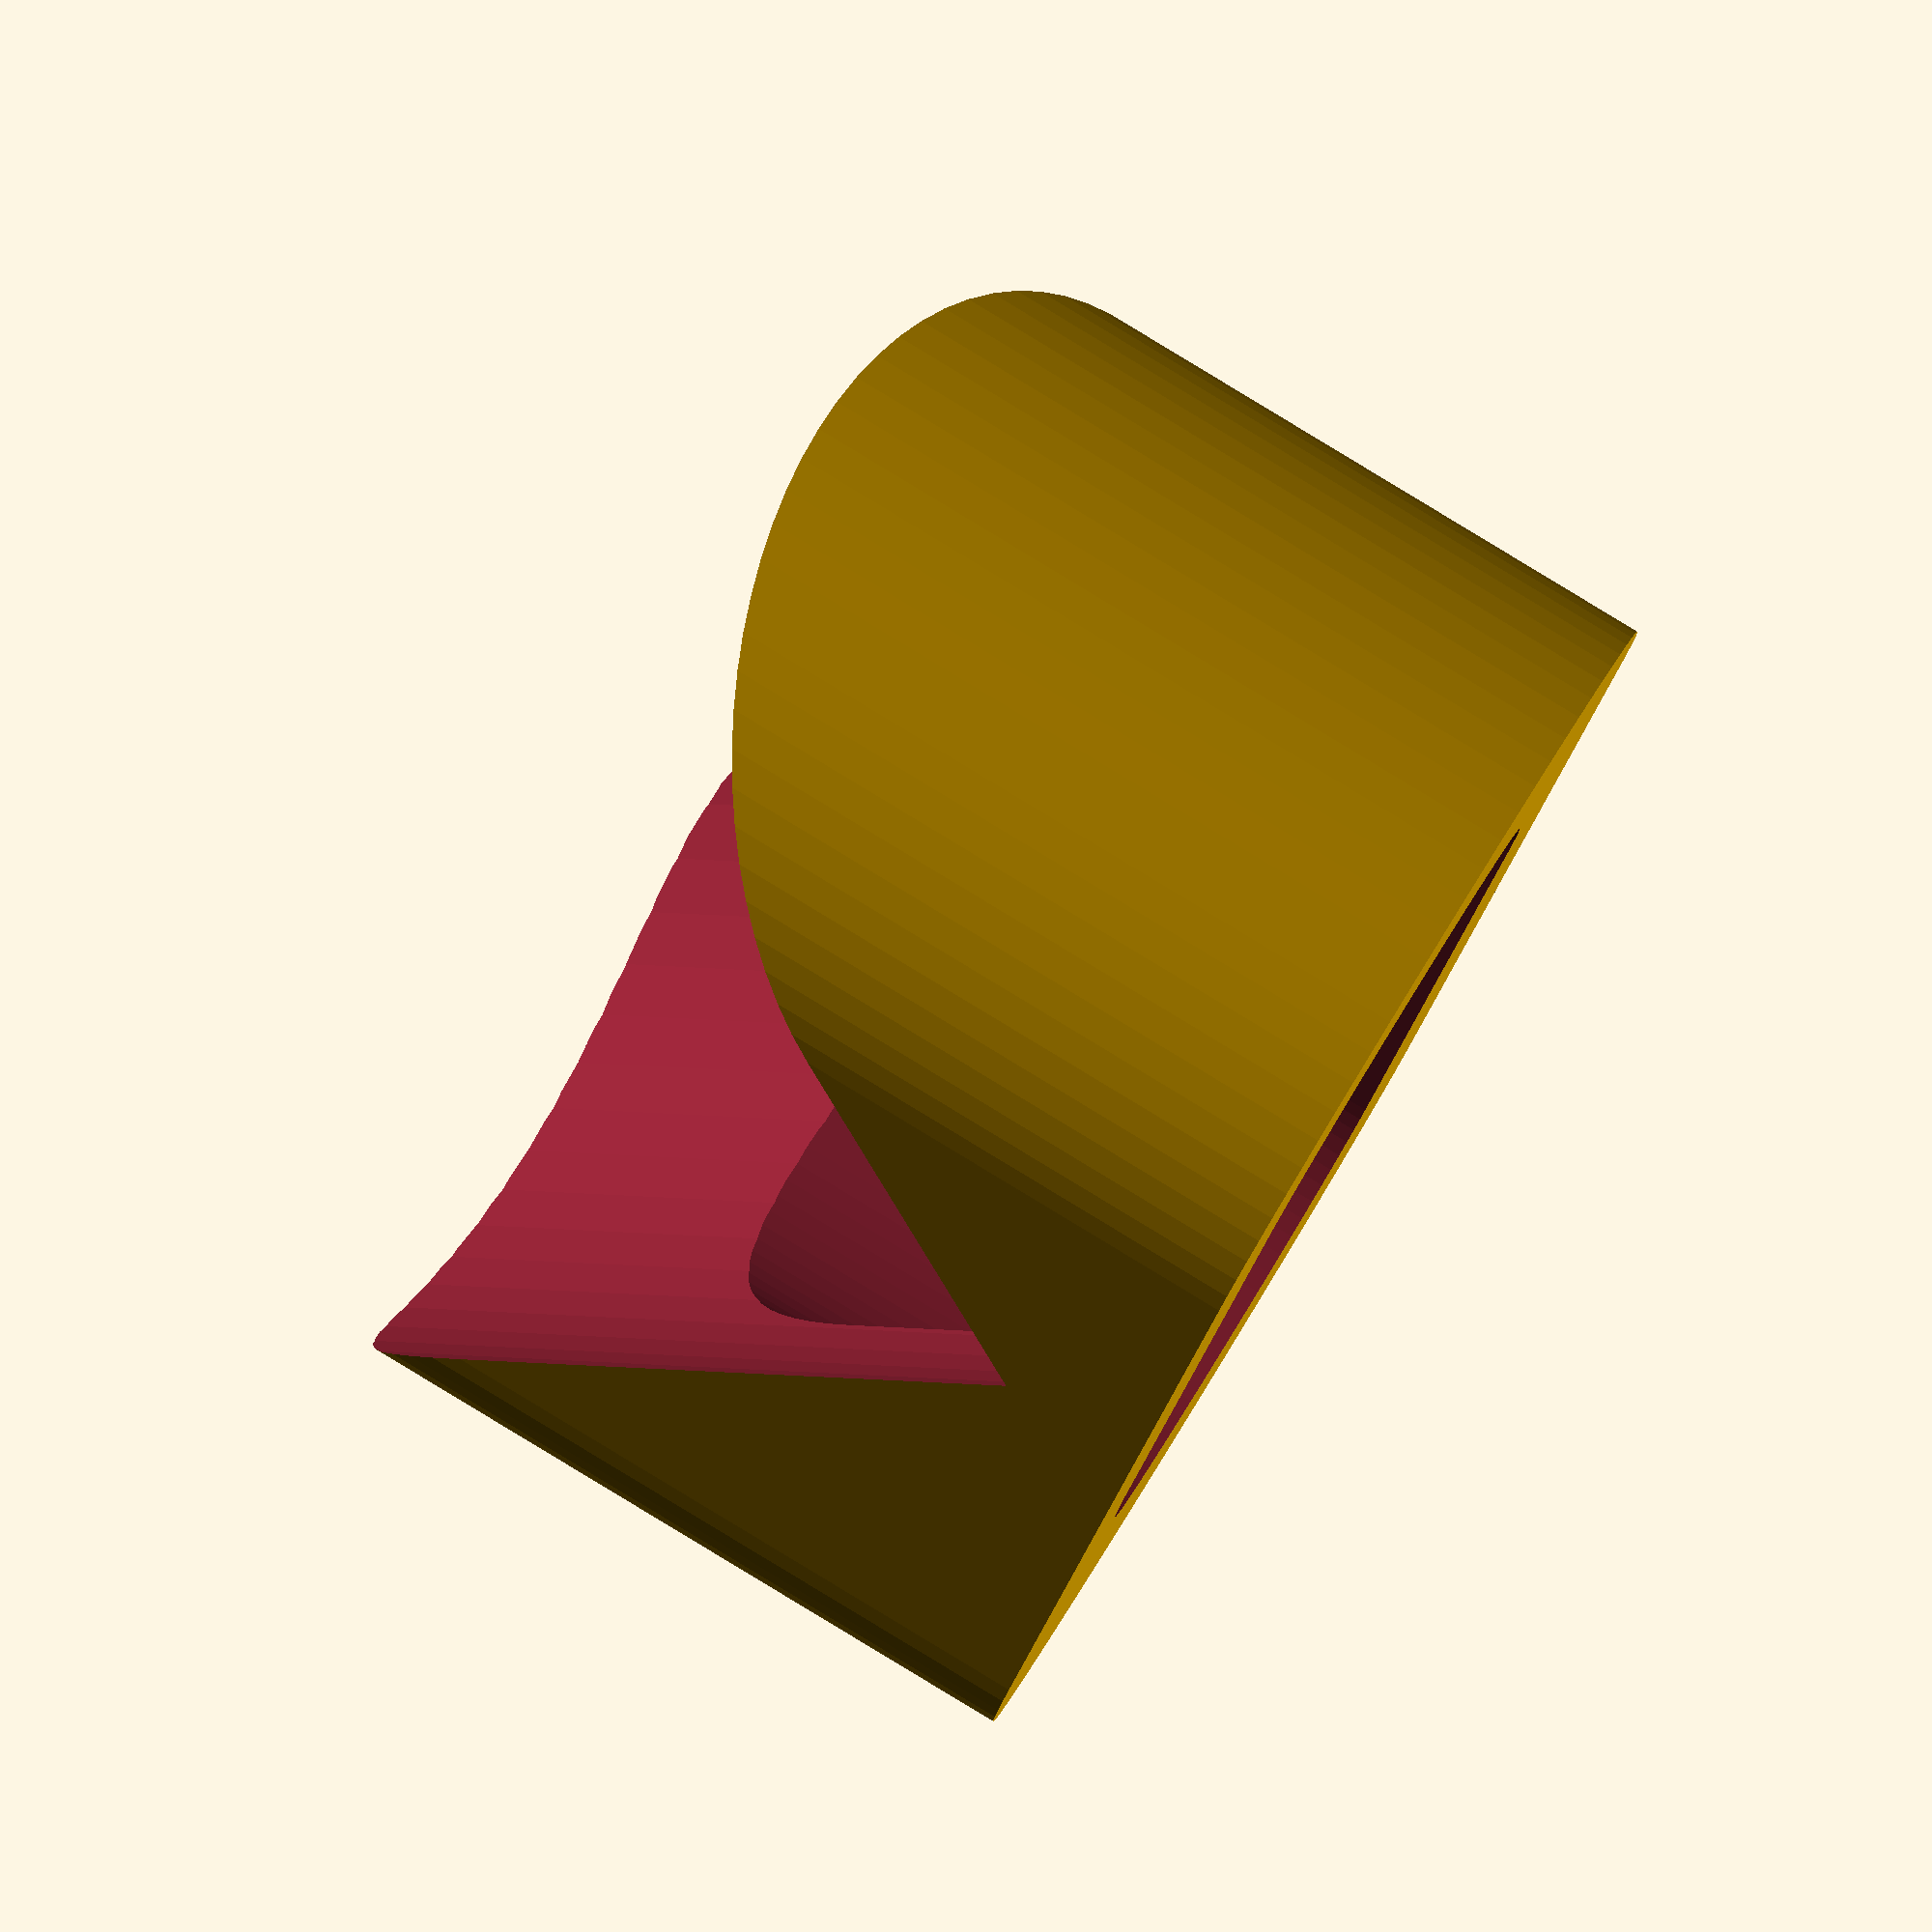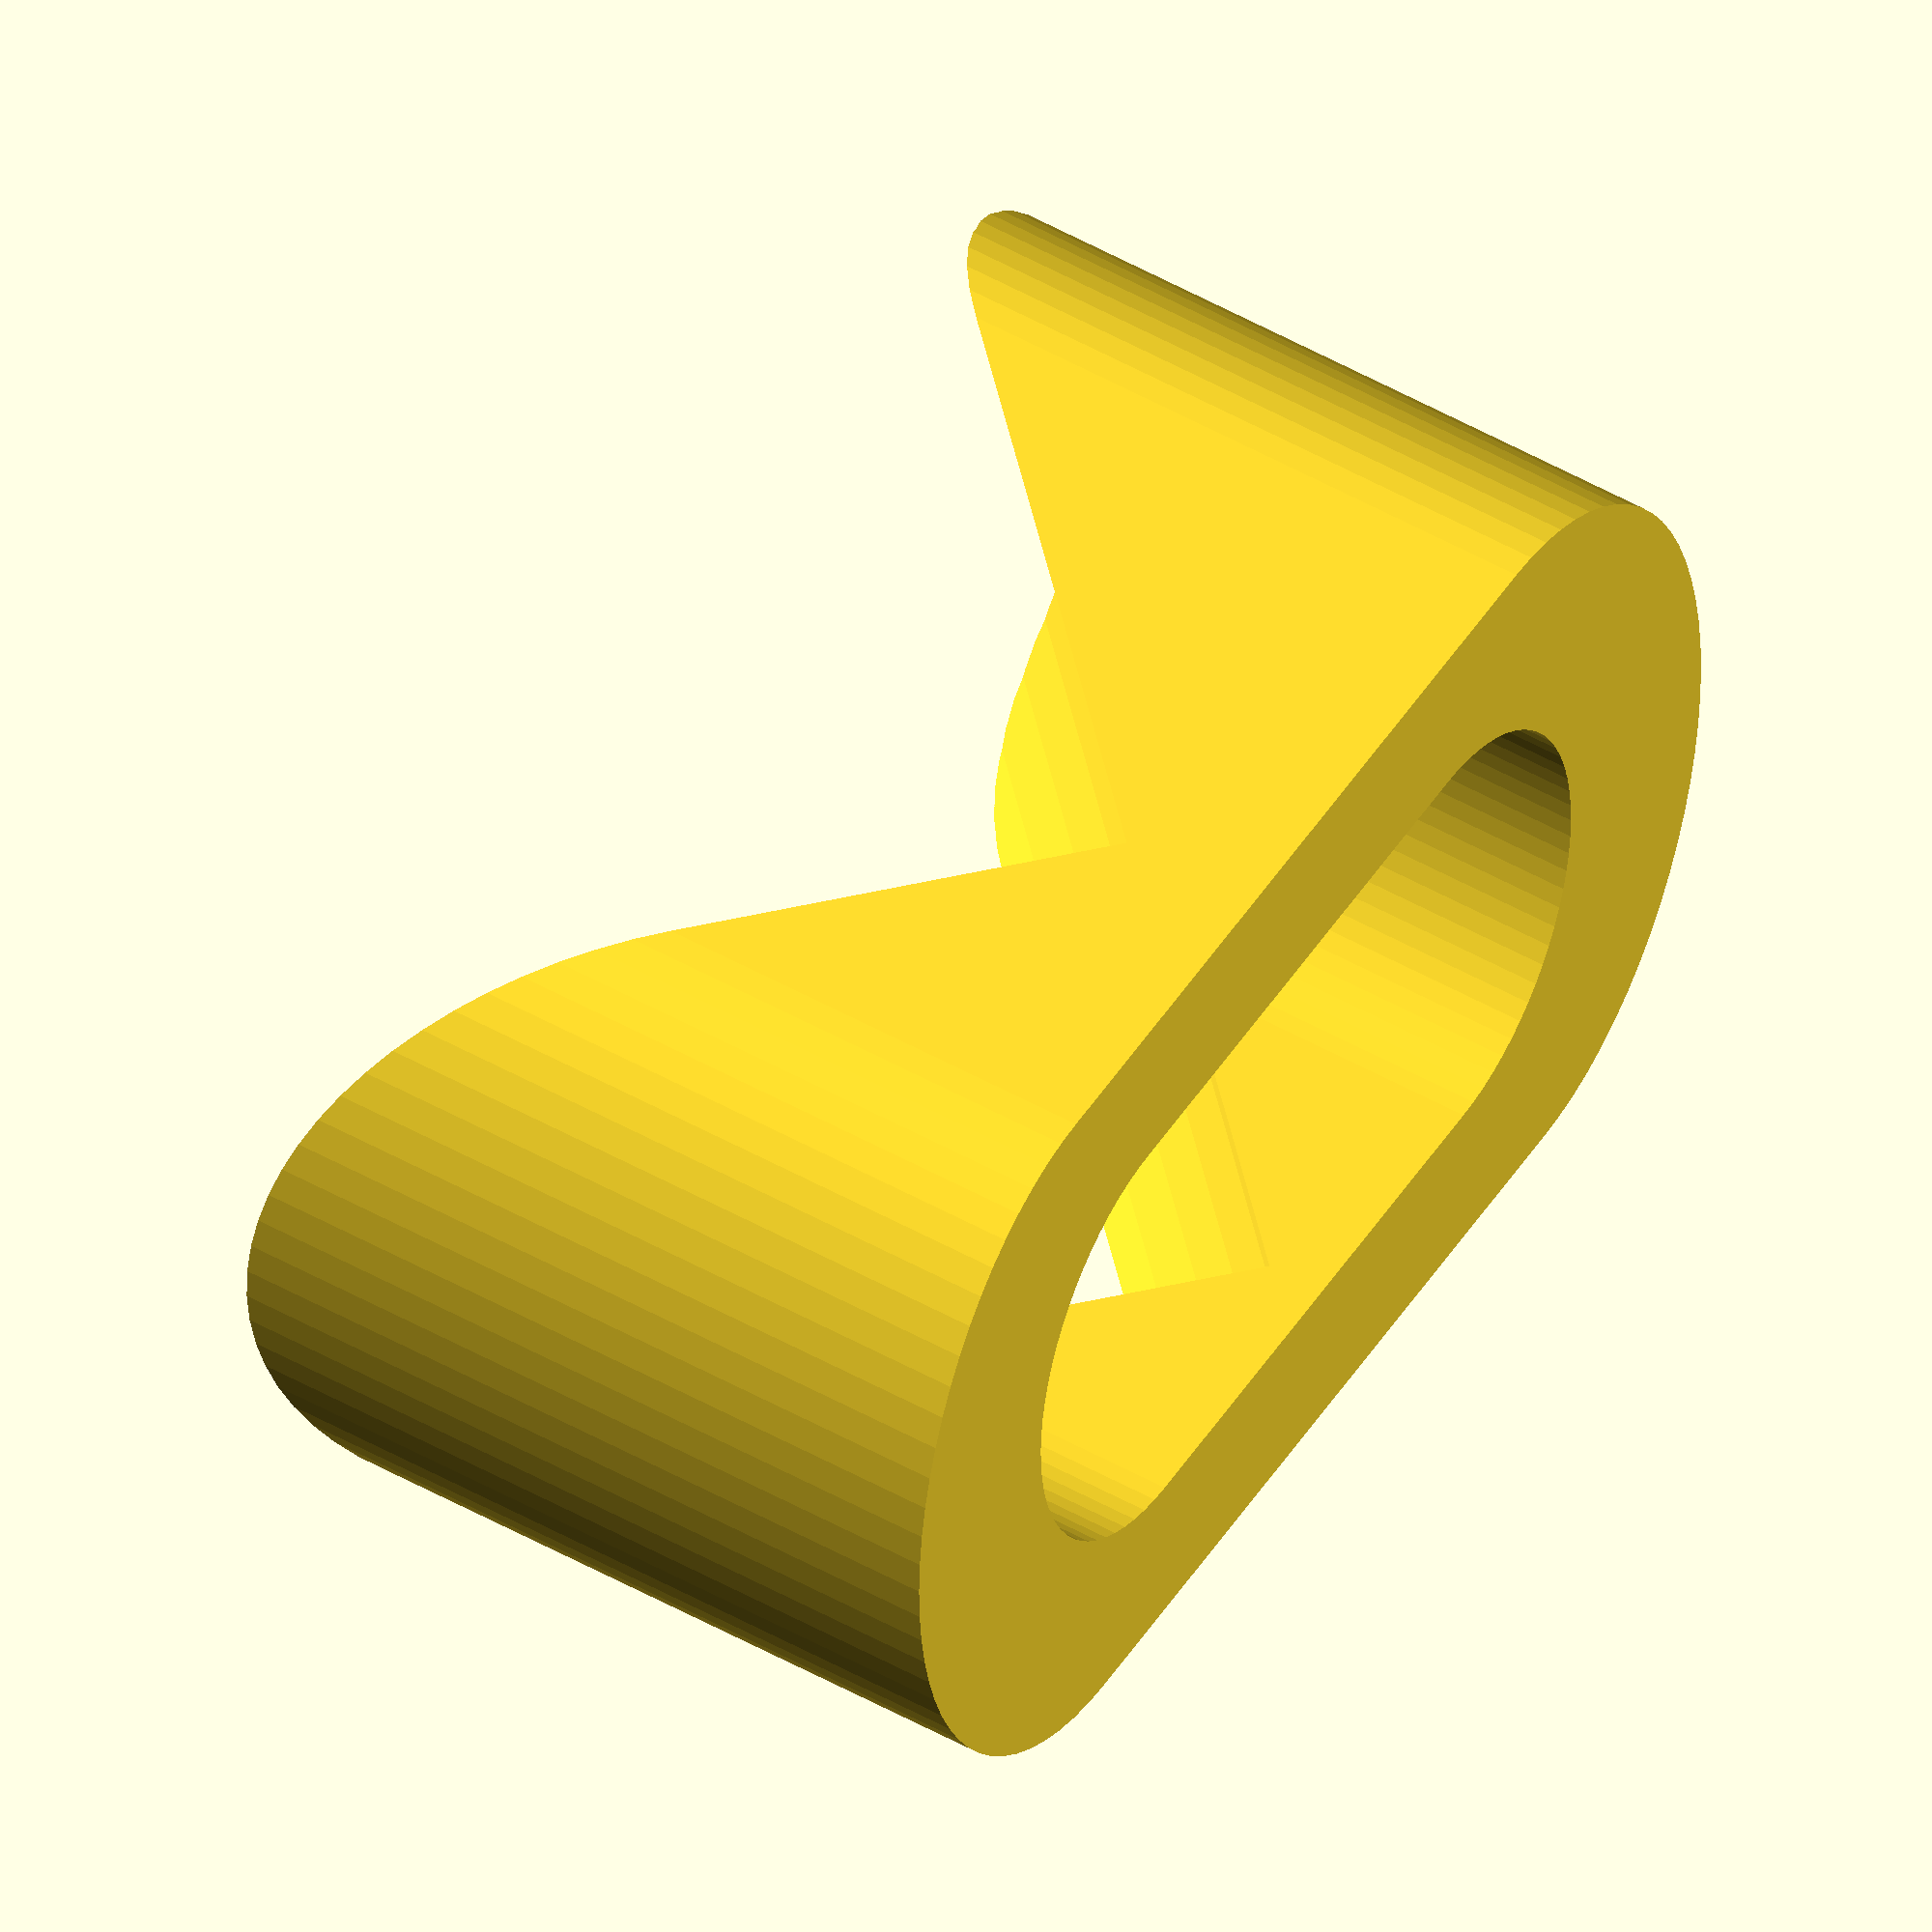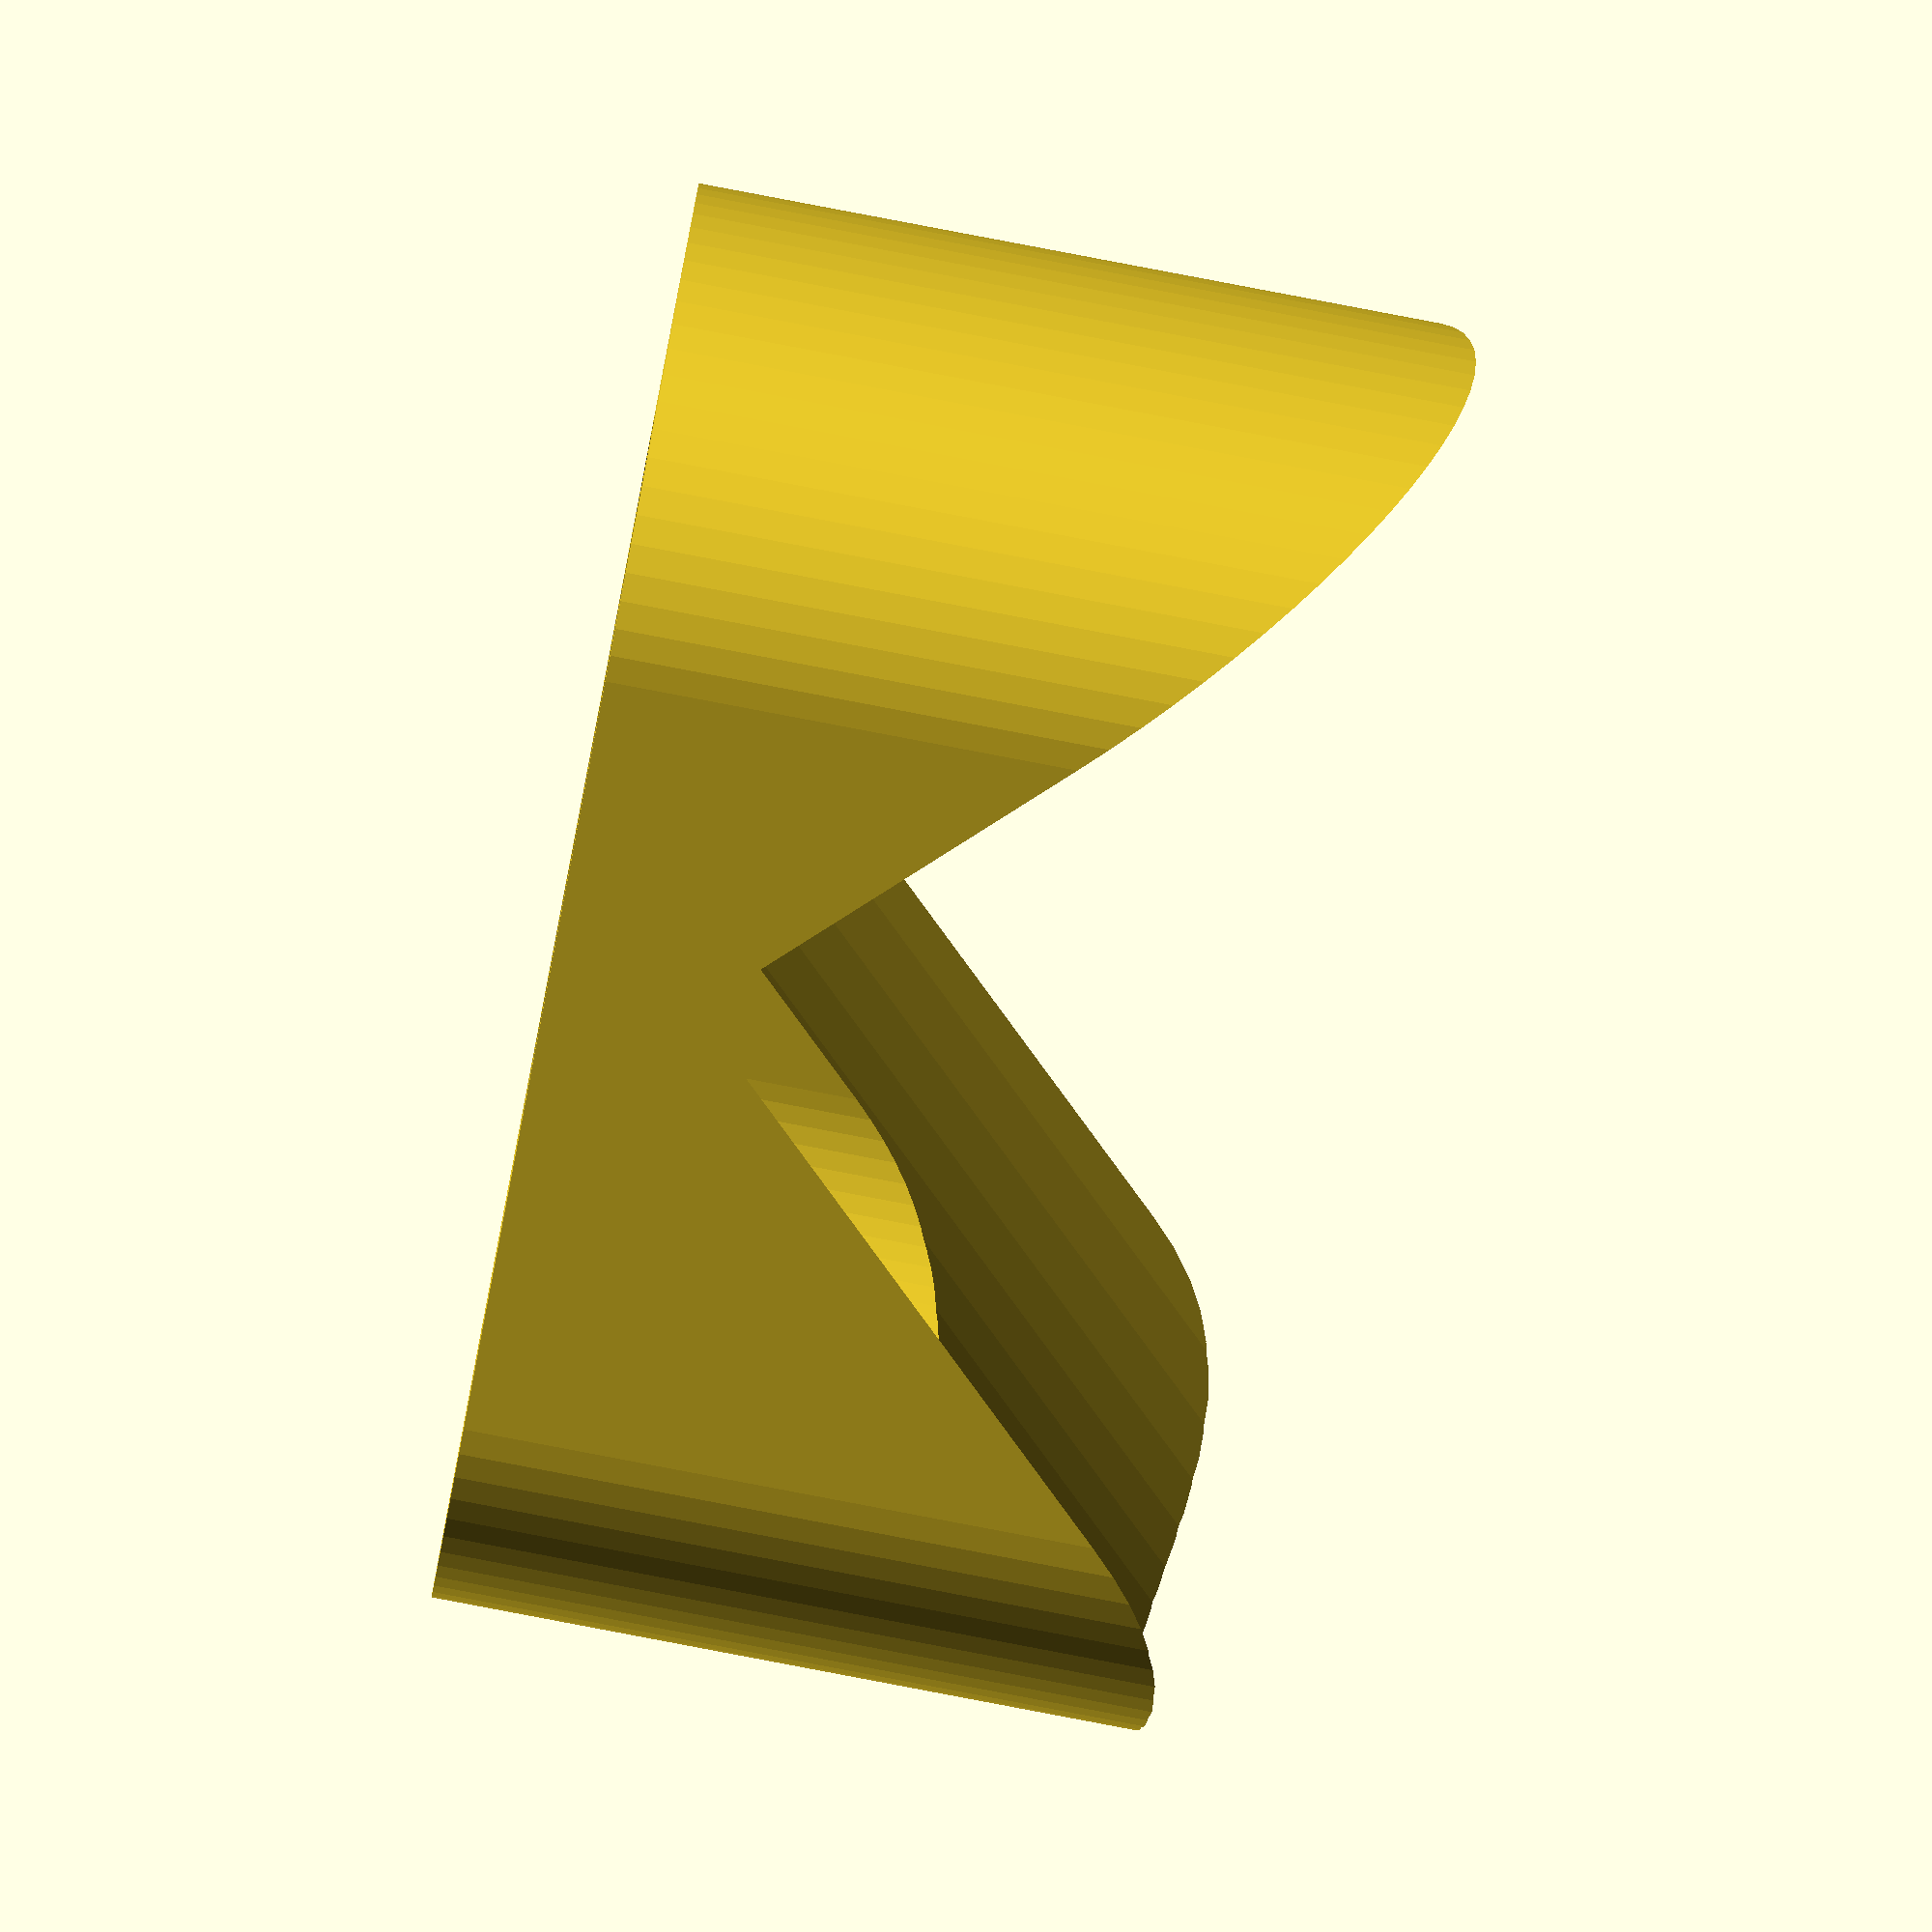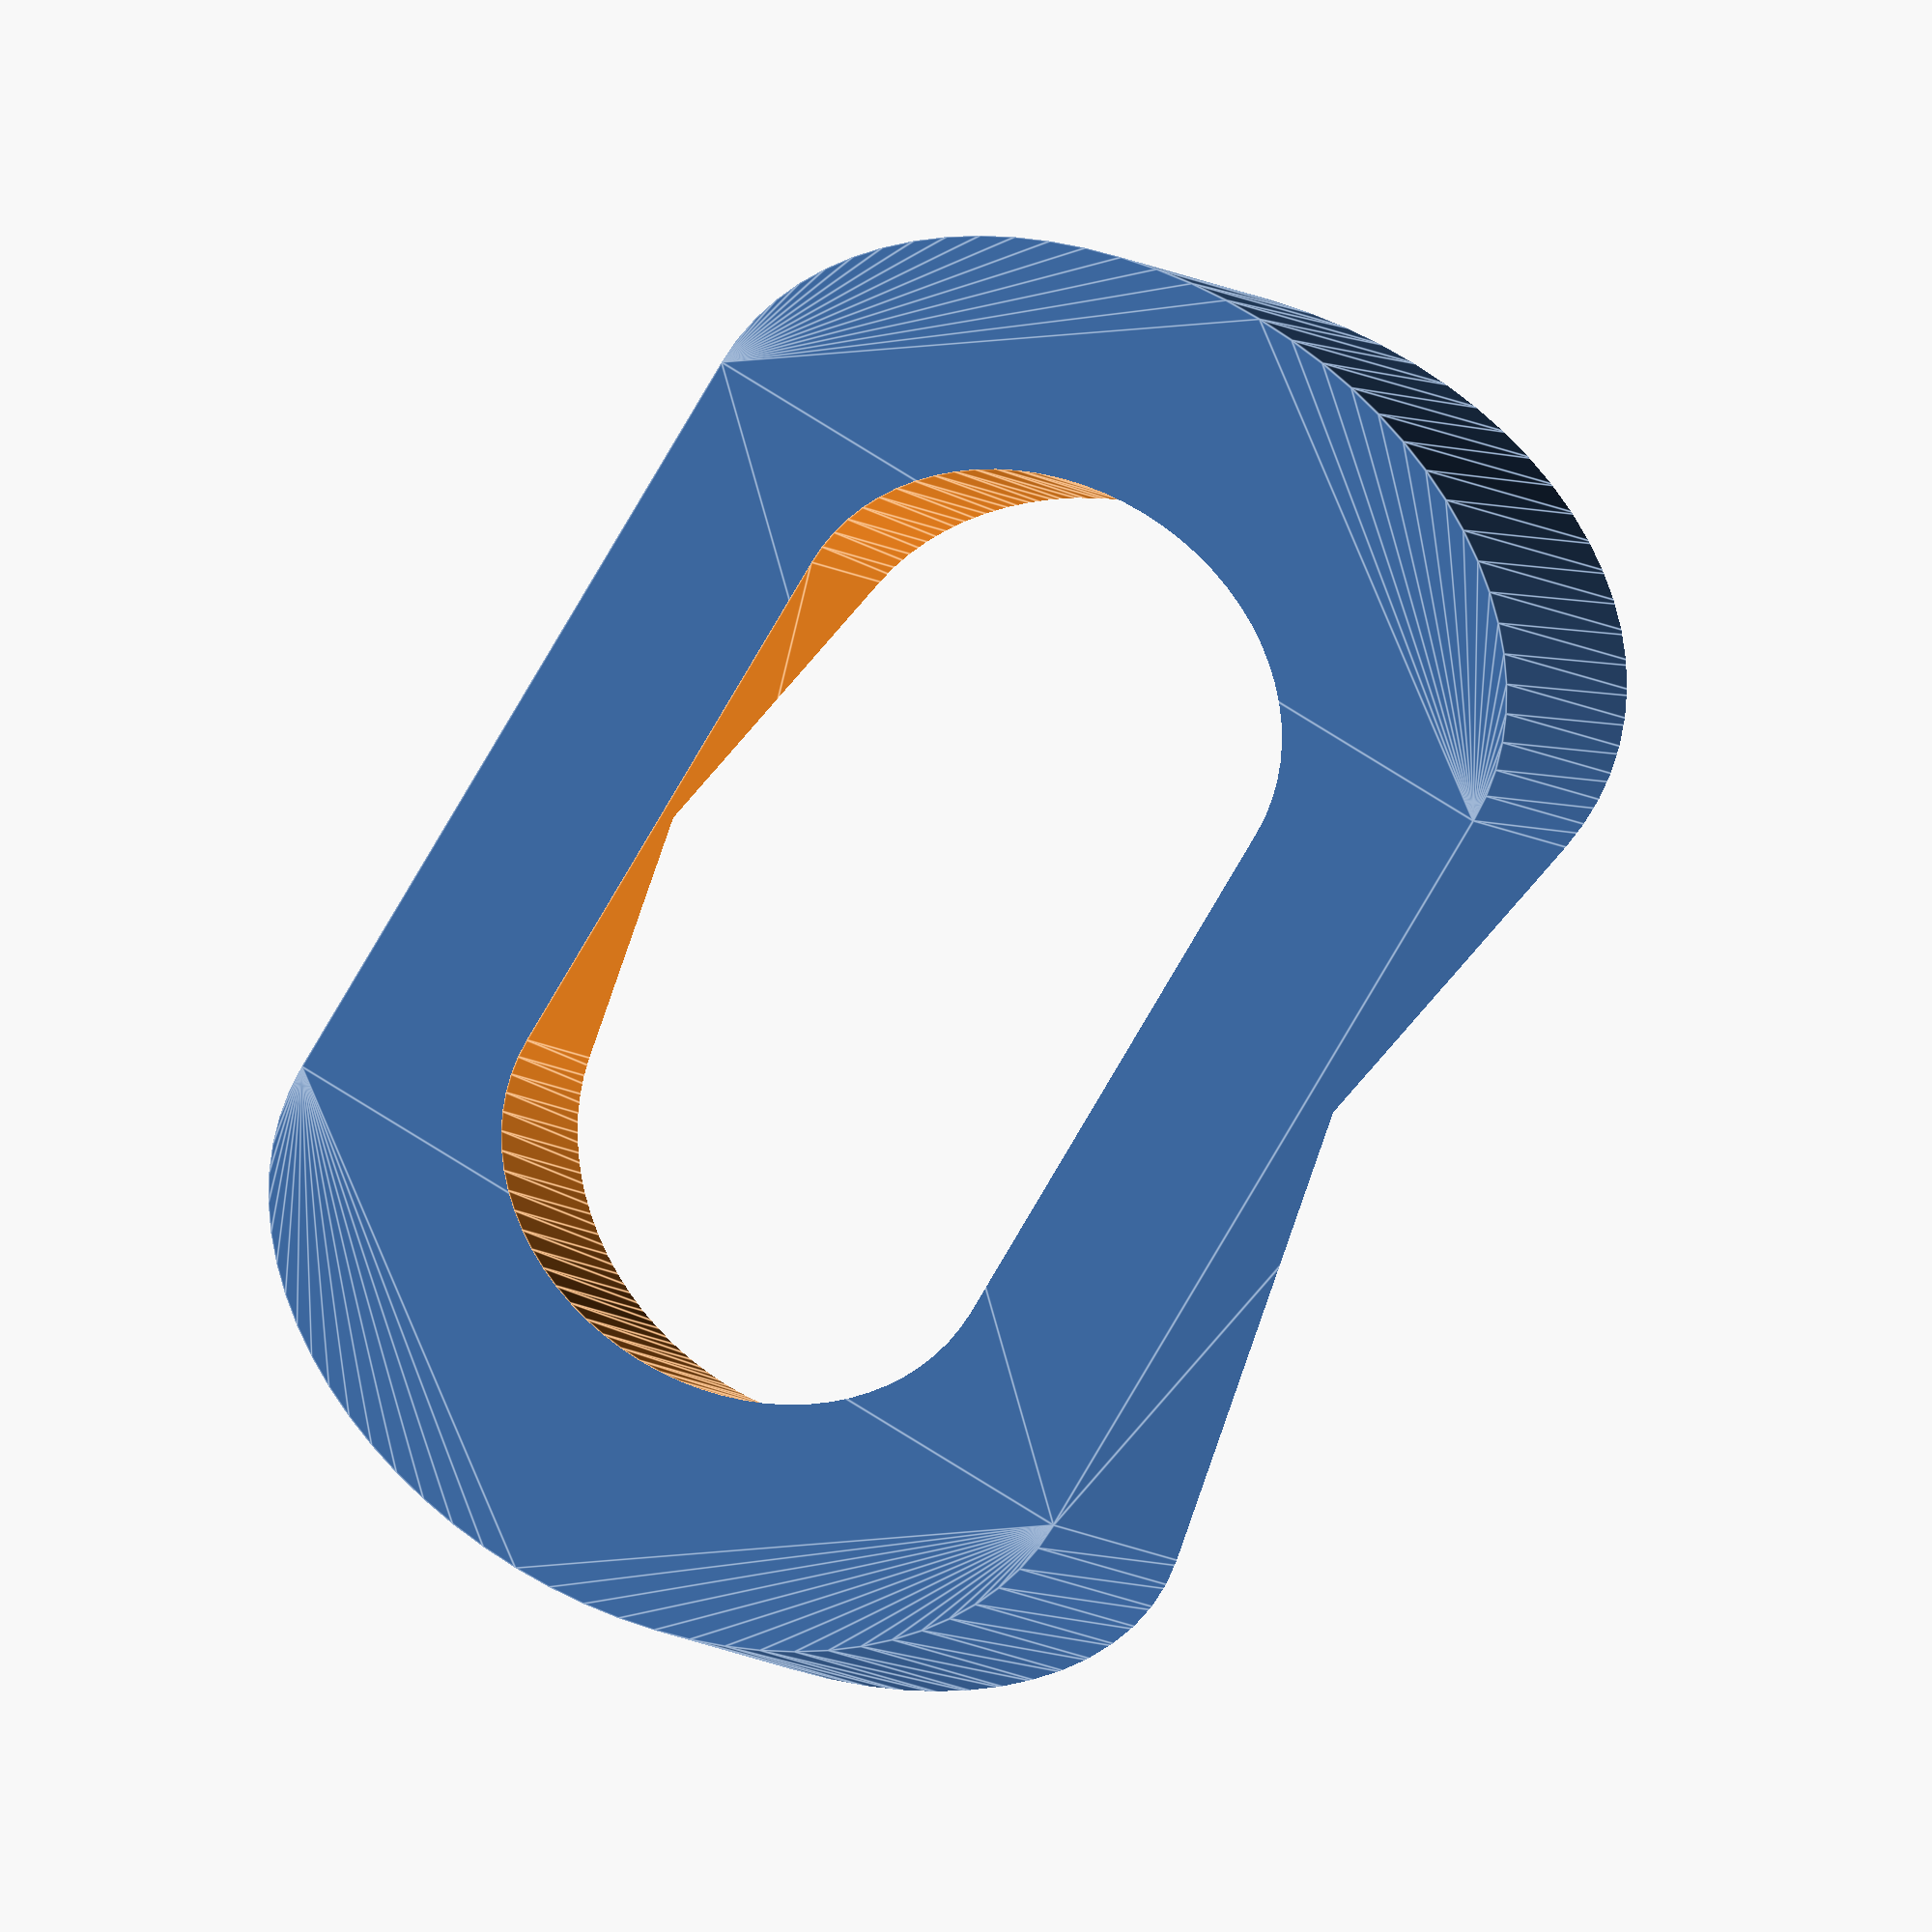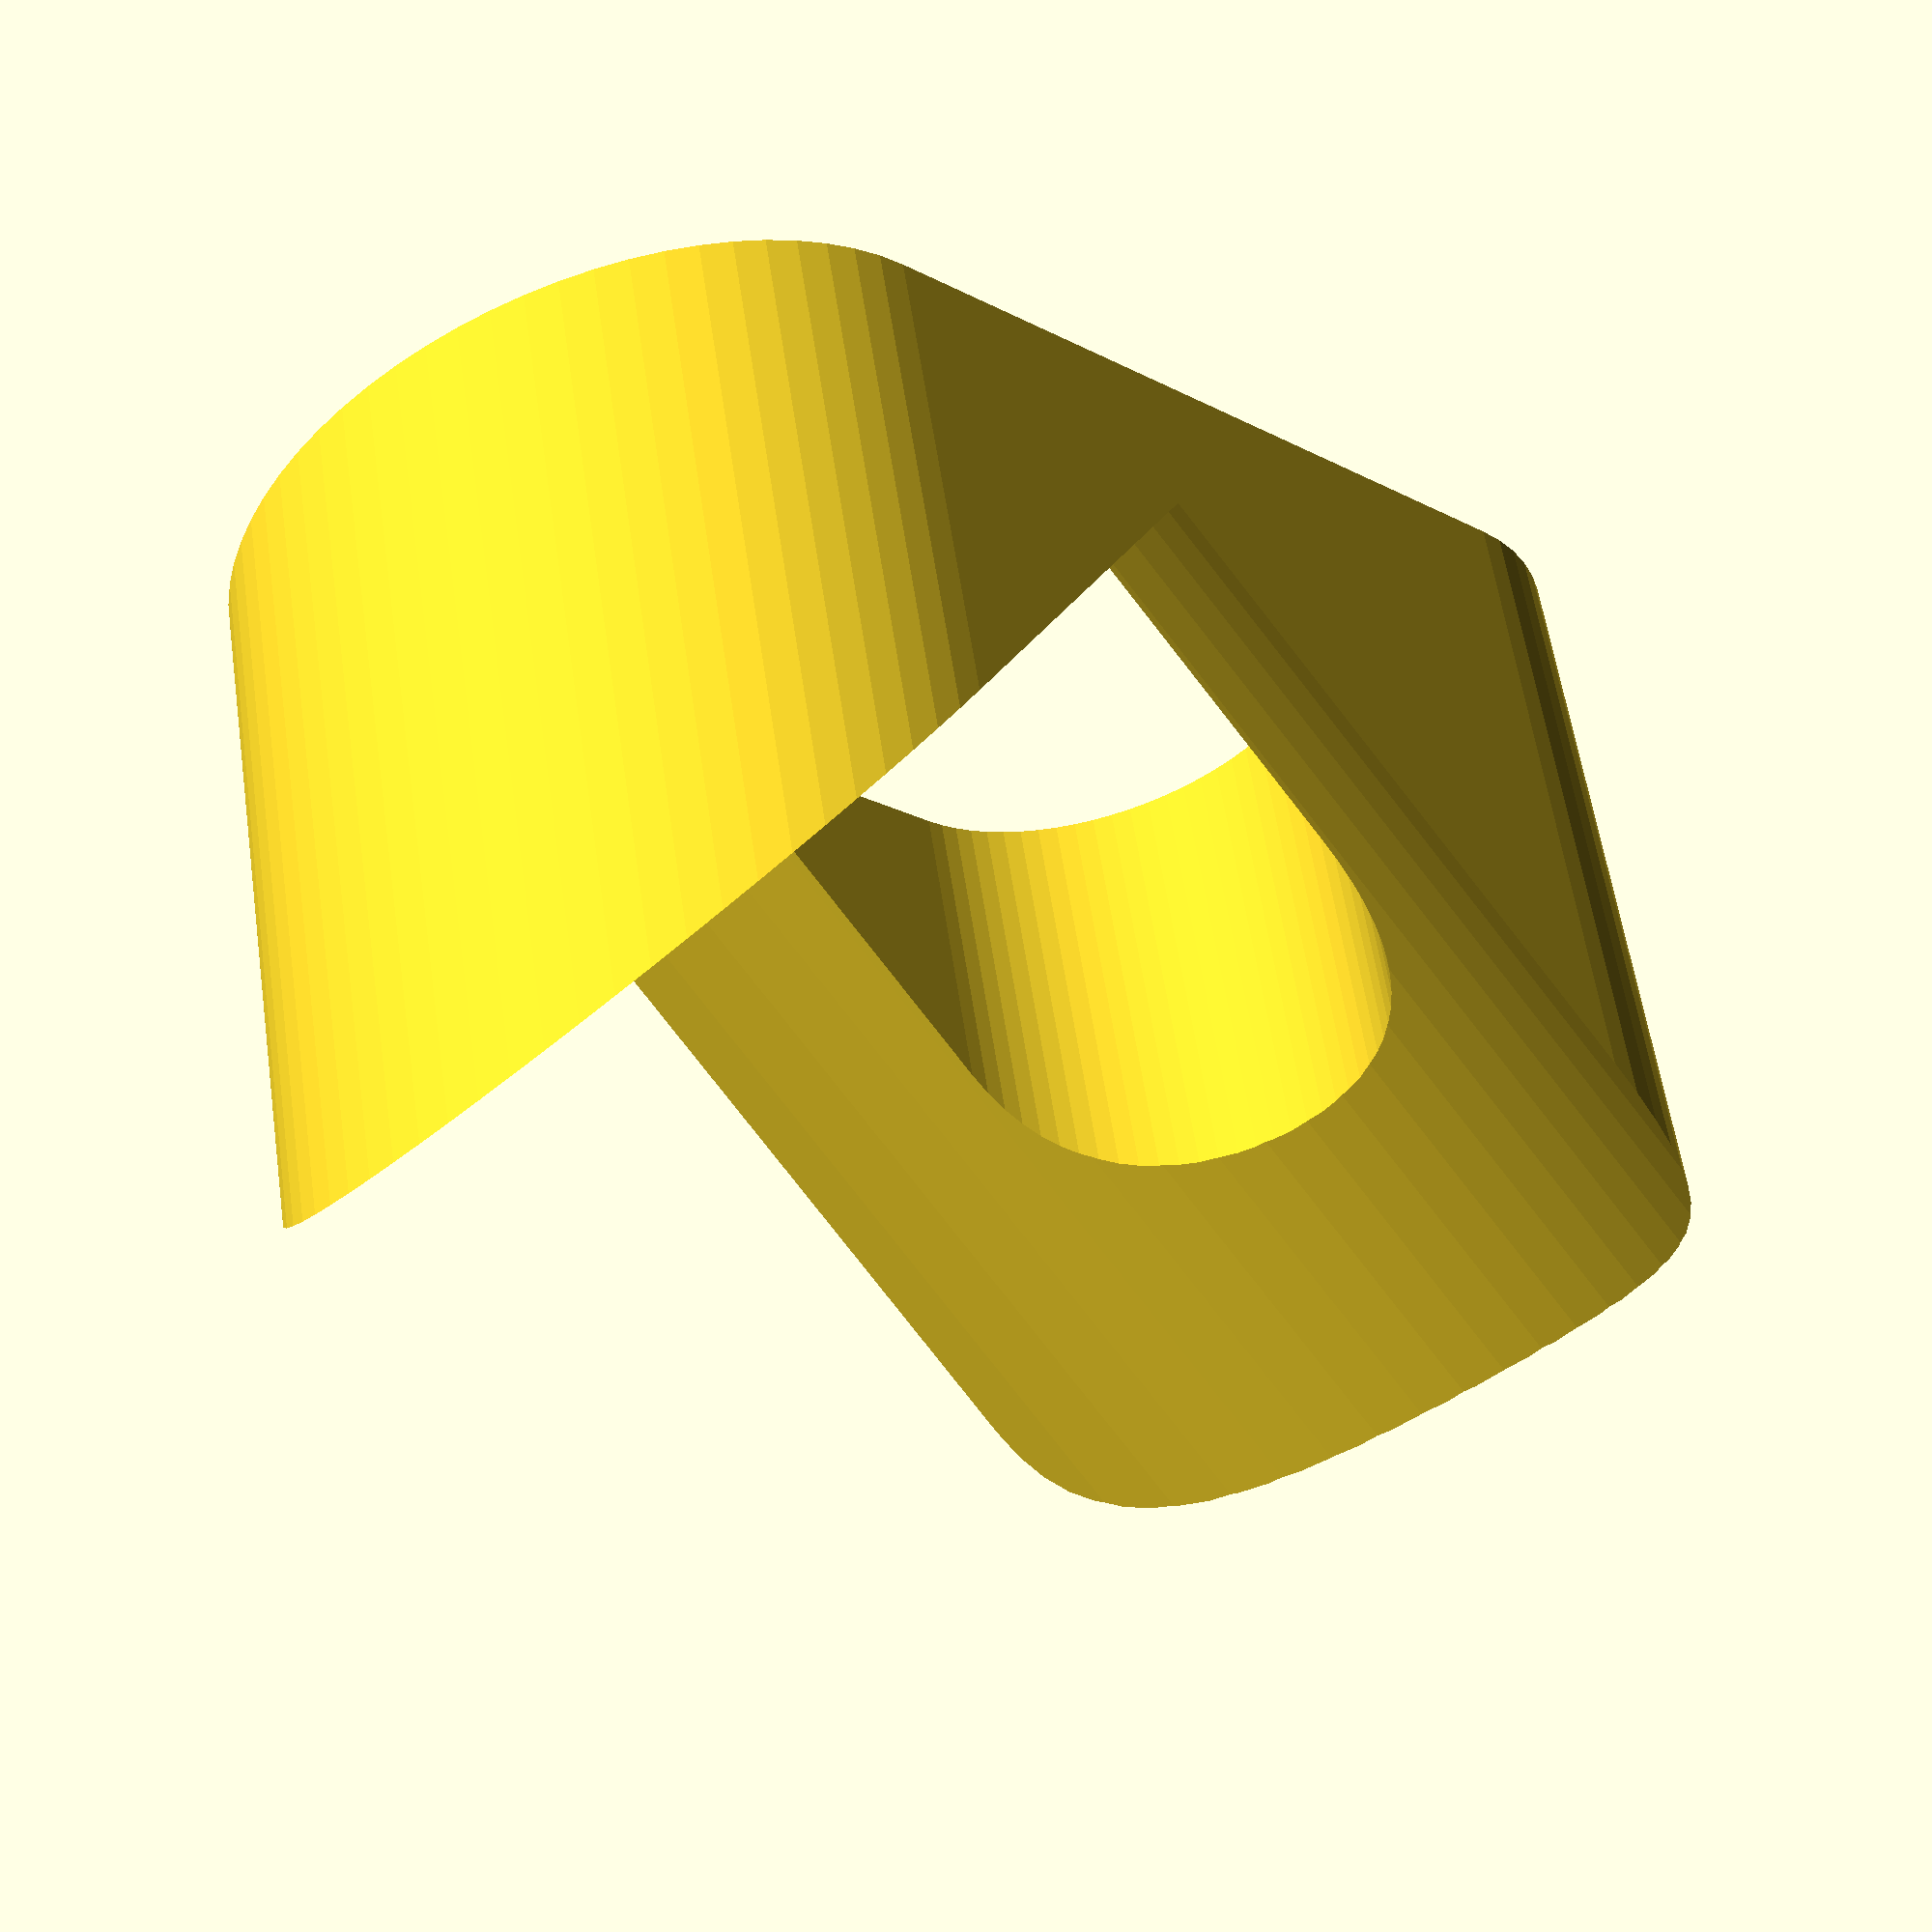
<openscad>
// -*- mode: SCAD ; c-file-style: "ellemtel" ; coding: utf-8 -*-
//
// A wedge to keep a glass angled.
//
// This is a re-imagining of Thing 2784800, matt sauter’s “Whiskey Wedge -
// Angled Ice”. (https://www.thingiverse.com/thing:2784800) This is not
// based on that thing, but a new thing to achieve the same effect.
//
// © 2018 Roland Sieker <ospalh@gmail.com>
// Licence: CC-BY-SA 4.0

// How wide the glass to put on this is
glass_diameter = 70; // [30:1:100]

// … and how tall.
glass_hight = 90; // [20:1:200]

// Angle at which the glass rests
angle = 45; // [20:1:70]

// Width of the wedge as a percentage of the glass diameter
wedge_width = 70; // [50:1:99]

// Length of the wedge as a percentage of the glass hight
wedge_length = 70; // [50:1:99]

// Distance between the outside and the hole in the inside. The width of the wedge.
wedge_cutout_width = 10; // [3:0.5:30]

// Set this to “render” and click on “Create Thing” when done with the setup.
preview = 1; // [0:render, 1:preview]



/* [Hidden] */

// Done with the customizer

// *******************************************************
// Extra parameters. These can be changed reasonably safely.


w = 1.8;  // Wall width. Not used here, i think.
p = 1.2;  // Bottom, top plate hight. In this case, distance of the glass from the freezer floor
c = 0.4;  // Clearance

// *******************************************************
// Some shortcuts. These shouldn’t be changed

r_ge = glass_diameter/2 + c;
r_w = glass_diameter/2 * wedge_width/100;

tau = 2 * PI;  // π is still wrong. τ = circumference ÷ r

gh = glass_hight*wedge_length/100;

xy_factor = 1/tan(angle);
// To get from a hight to a horizontal width inclined correctly
z_factor = tan(angle);  // The other way around
hb = gh*sin(angle);


ms = 0.01;  // Muggeseggele.

// fn for differently sized objects and fs, fa; all for preview or rendering.
pna = 40;
pnb = 15;
pa = 5;
ps = 1;
rna = 180;
rnb = 30;
ra = 1;
rs = 0.1;
function na() = (preview) ? pna : rna;
function nb() = (preview) ? pnb : rnb;
$fs = (preview) ? ps : rs;
$fa = (preview) ? pa : ra;

// *******************************************************
// End setup



// *******************************************************
// Generate the part

glass_wedge();

// *******************************************************
// Code for the part itself


module glass_wedge()
{
   hc = r_ge*sin(angle) + p;
   difference()
   {
      glass_base();
      translate([0,0, hc])
      {
         glass_cutout();
      }
      inner_cutout();
   }
}

module glass_cutout()
{
   rotate([0,angle,0])
   {
      hull()
      {
         cylinder(r=r_ge, h=gh);
         translate([-r_ge-gh,0,0])
         {
            cylinder(r=r_ge, h=2*gh);
         }
      }
   }

}

module glass_base()
{
   linear_extrude(hb)
   {
      2d_glass_base();
   }
}



module 2d_glass_base()
{
   projection()
   {
      rotate([0,angle,0])
      {
         cylinder(r=r_w, h=gh+c);
      }
   }
}

module inner_cutout()
{
   translate([0,0,-ms])
   {
      linear_extrude(hb+2*ms)
      {
         2d_inner_cutout();
      }
   }
}

module 2d_inner_cutout()
{
   sy = (r_w-wedge_cutout_width)/r_w;
   lh = cos(angle)*(gh+c);
   lx = sin(angle)*r_w+lh;
   sx = (lx-2*wedge_cutout_width)/lx;

   // I think this is not really correct (or the way i wanted it), but,
   // meh, good enough.
   translate([sx*wedge_cutout_width,0])
   {
      scale([sx,sy])
      {
         2d_glass_base();
      }
   }
}

</openscad>
<views>
elev=272.5 azim=60.3 roll=121.1 proj=o view=solid
elev=311.5 azim=183.3 roll=122.5 proj=o view=solid
elev=269.6 azim=158.4 roll=280.7 proj=o view=wireframe
elev=3.2 azim=58.6 roll=191.1 proj=o view=edges
elev=300.2 azim=42.6 roll=351.5 proj=p view=solid
</views>
